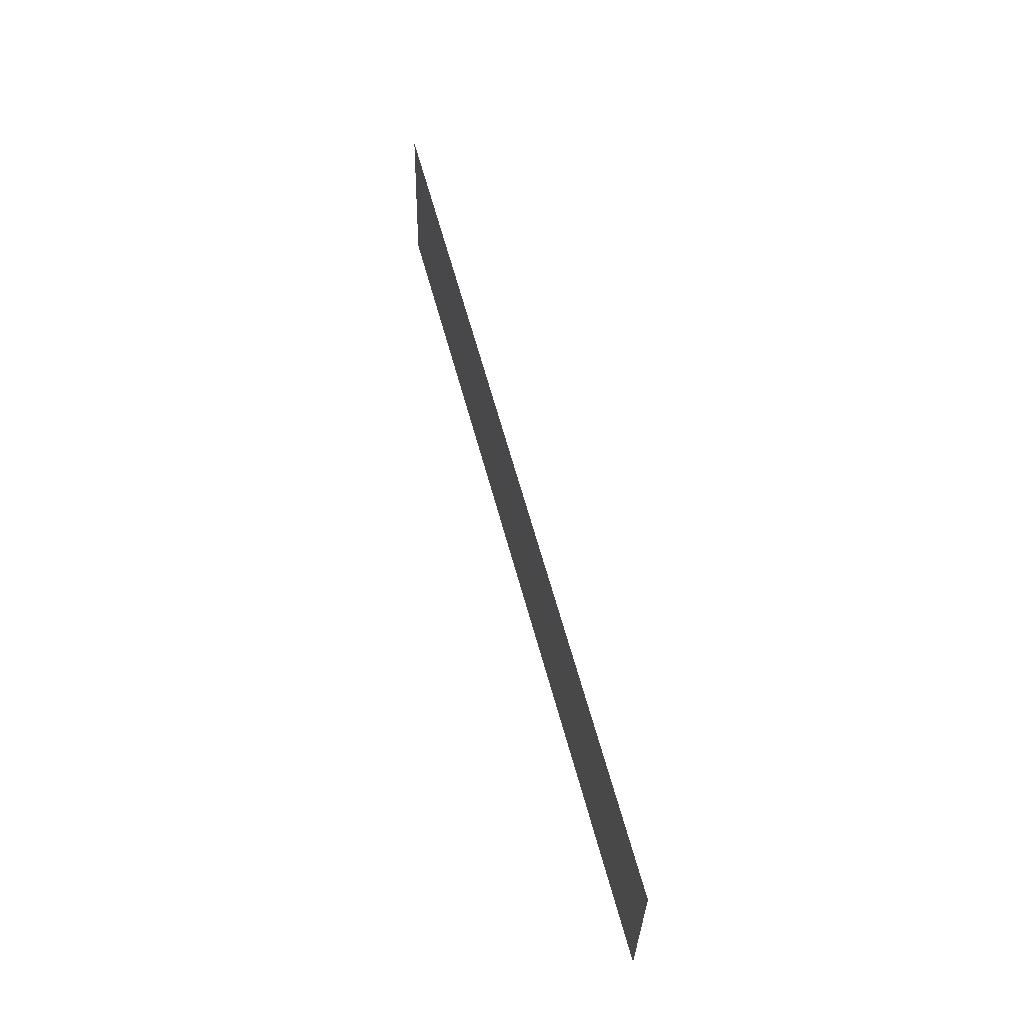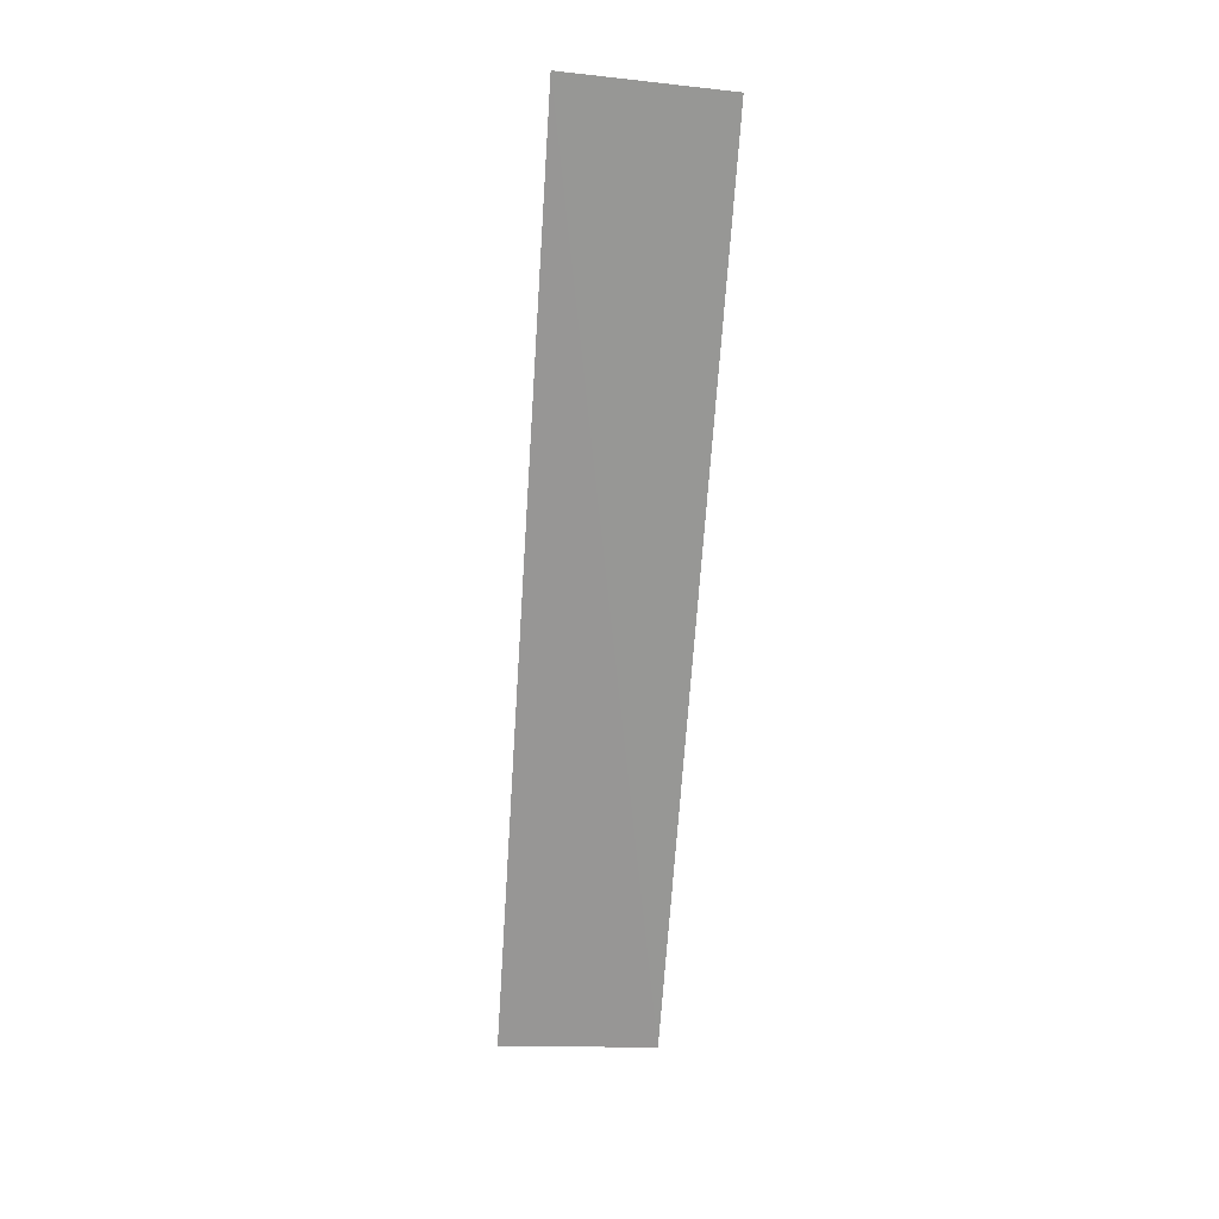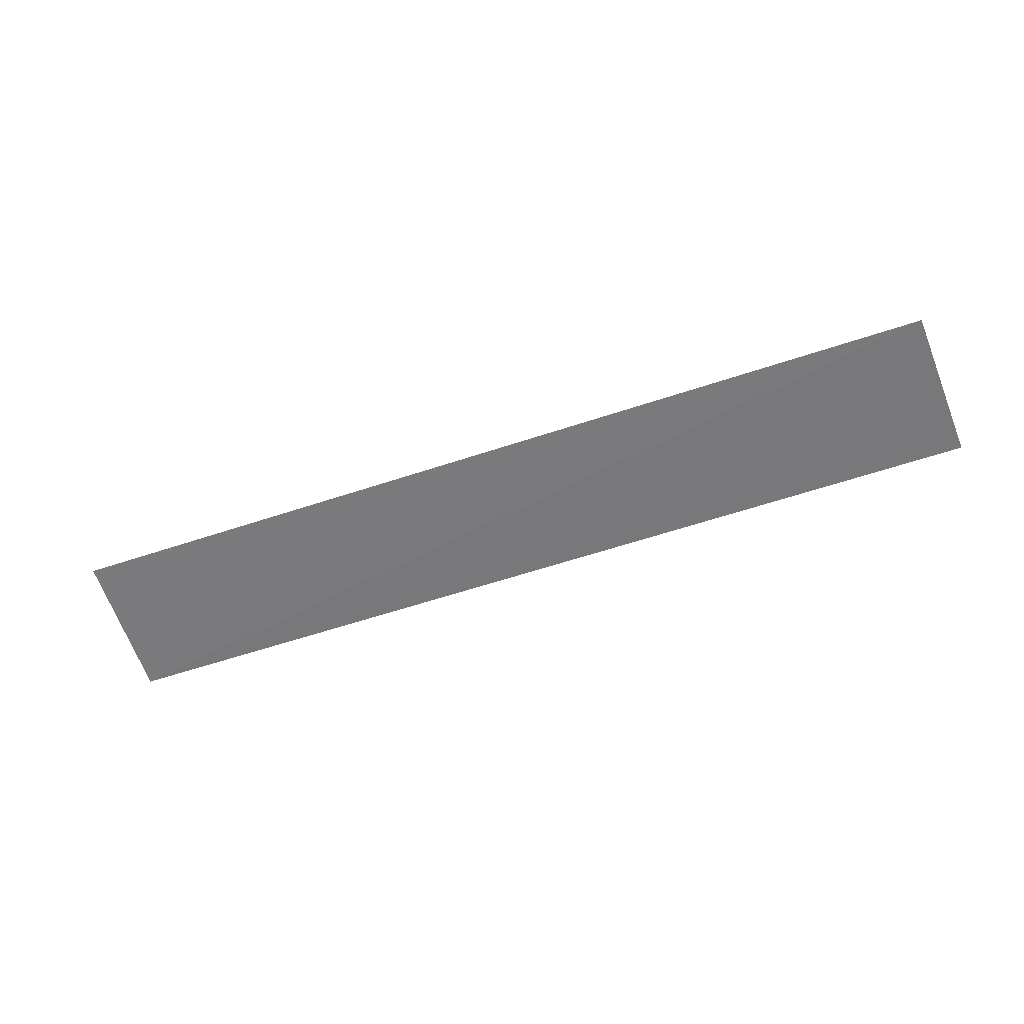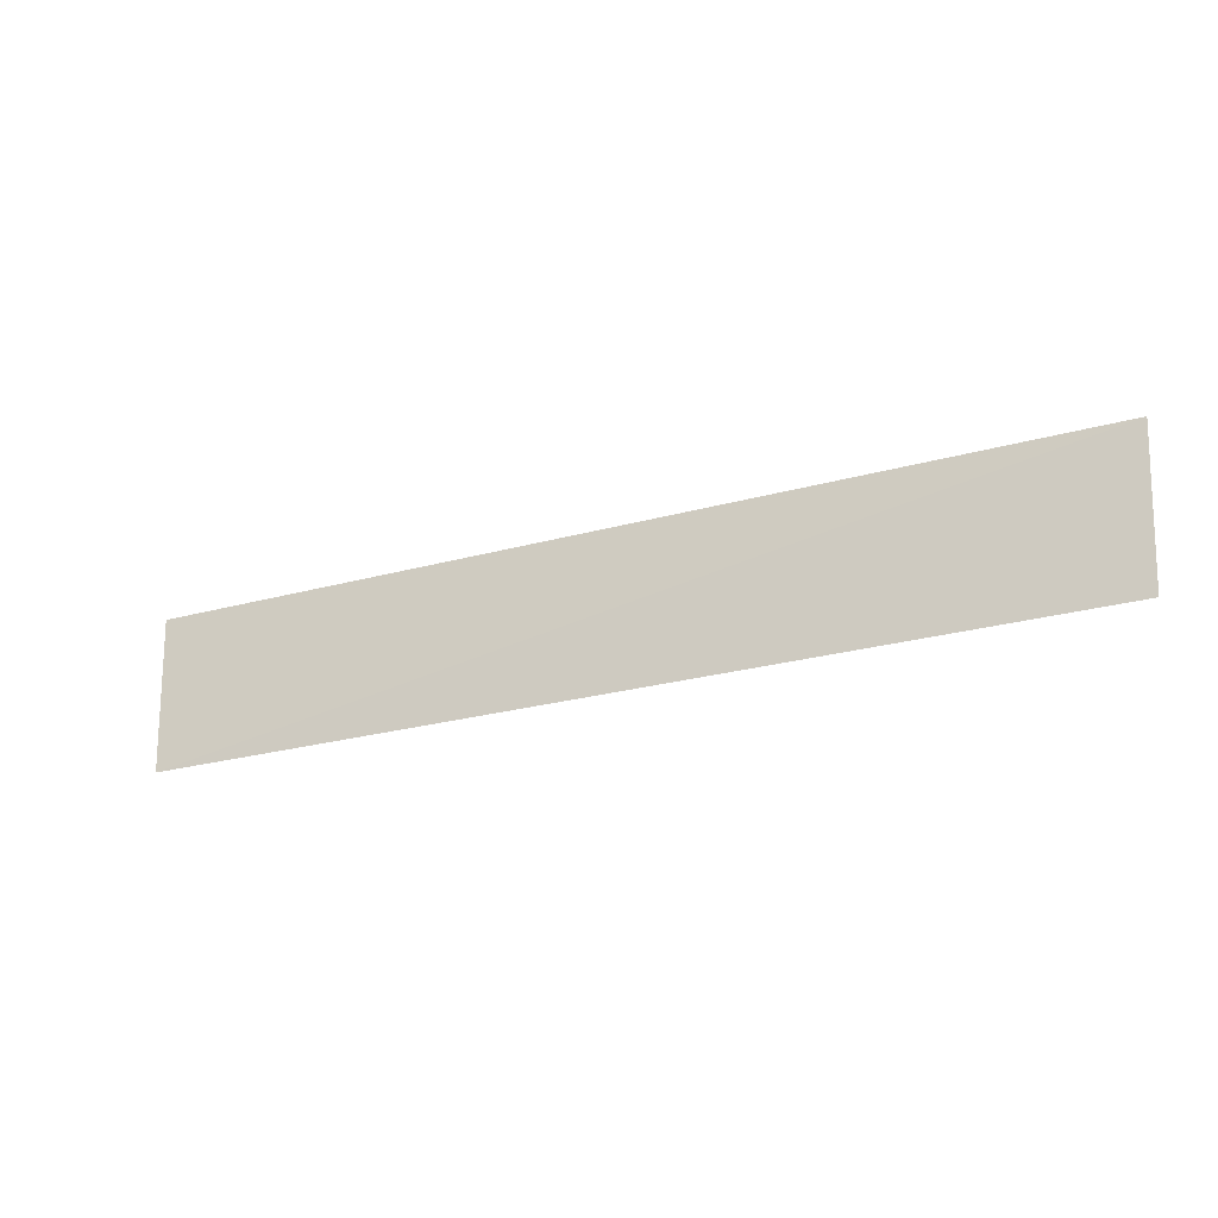
<metadata>
{"format":"obj","ext":"obj","renderer":"f3d","projection":"perspective","resolution":1024,"background":"white","views":[{"elev":54.9,"azim":-103.3,"up":"+Z"},{"elev":-67.3,"azim":86.2,"up":"+Y"},{"elev":-57.2,"azim":-160.2,"up":"+Y"},{"elev":-24.6,"azim":-154.7,"up":"+Z"}]}
</metadata>
<code>
v 0.1523 0.008709 0.4992
v 0.1498 0.009956 0.4477
v -0.1528 0.005565 0.4992
v -0.1506 0.006243 0.4479
f 1 2 3
f 1 3 4
f 3 2 4
f 2 1 4

</code>
